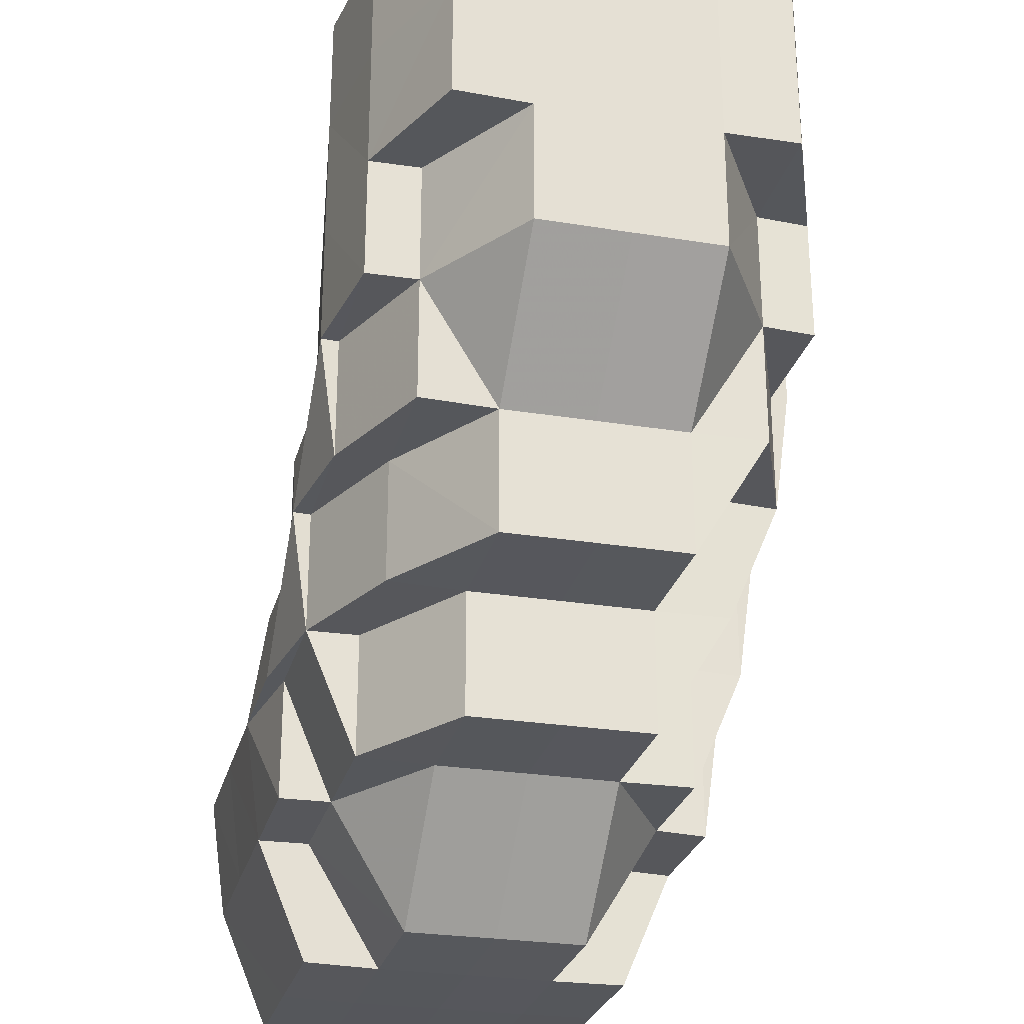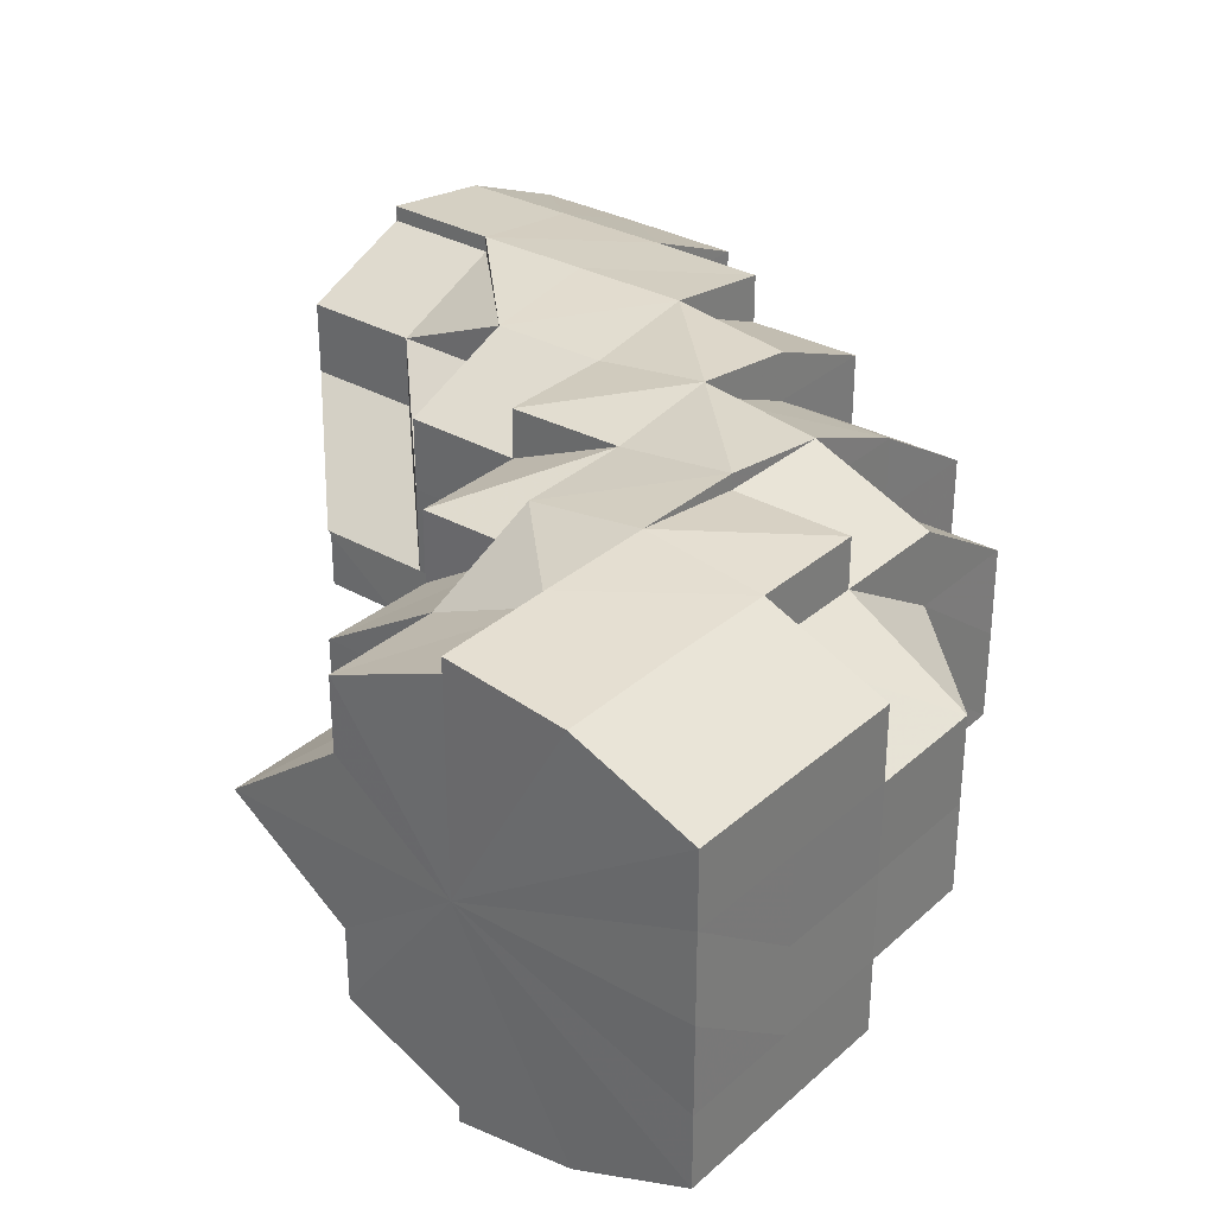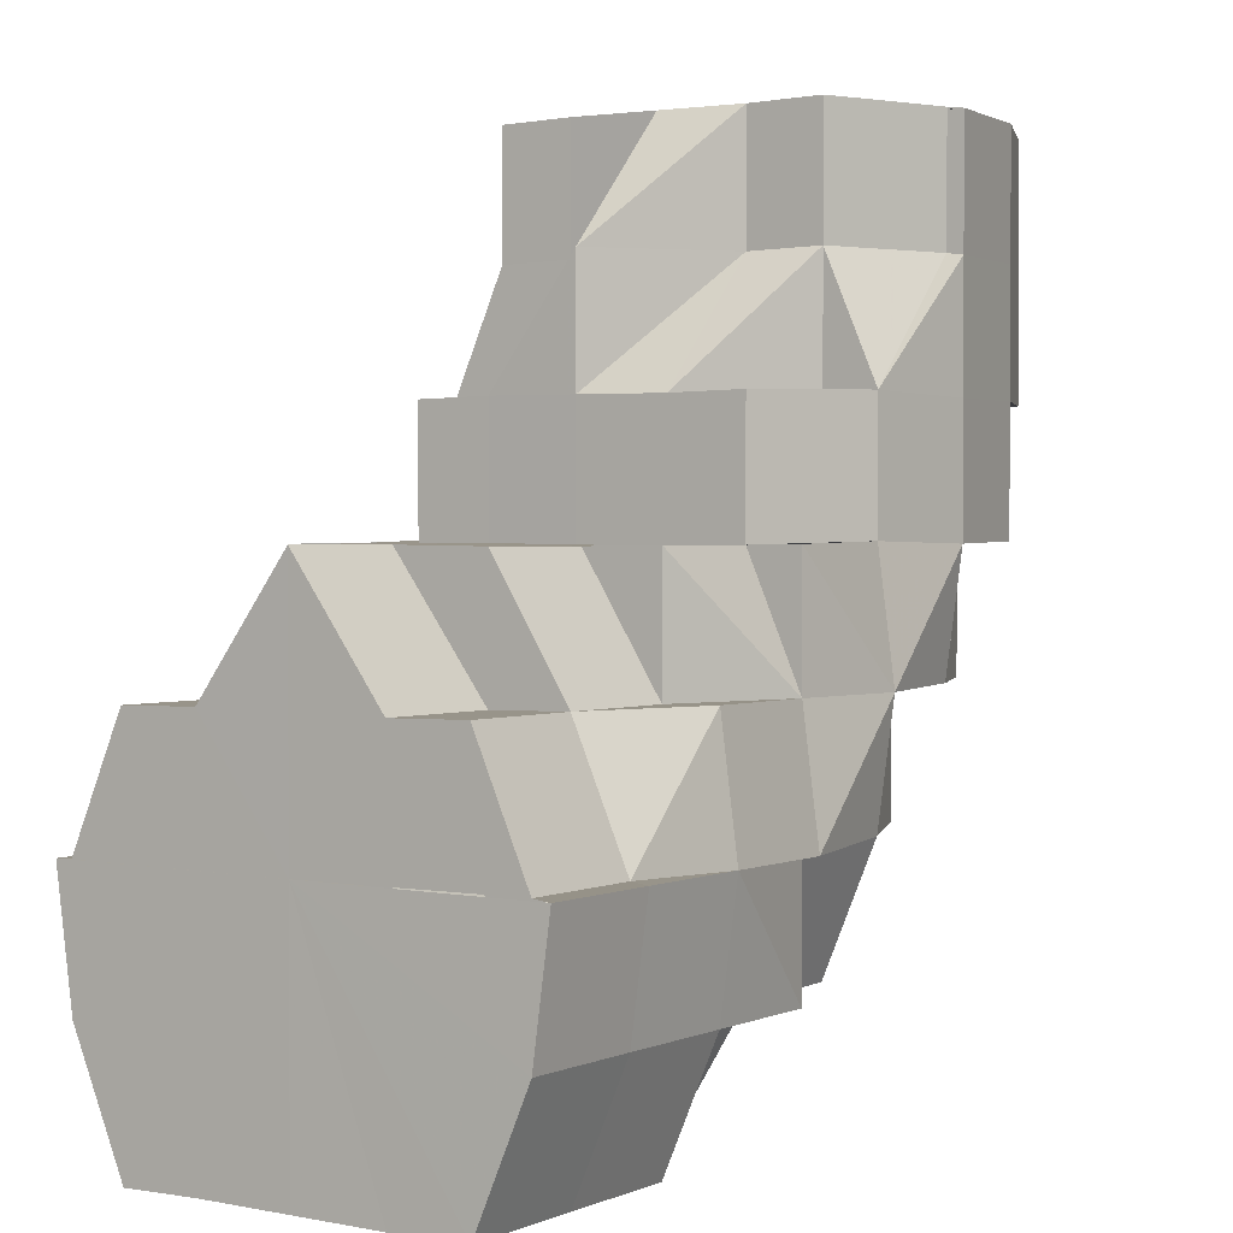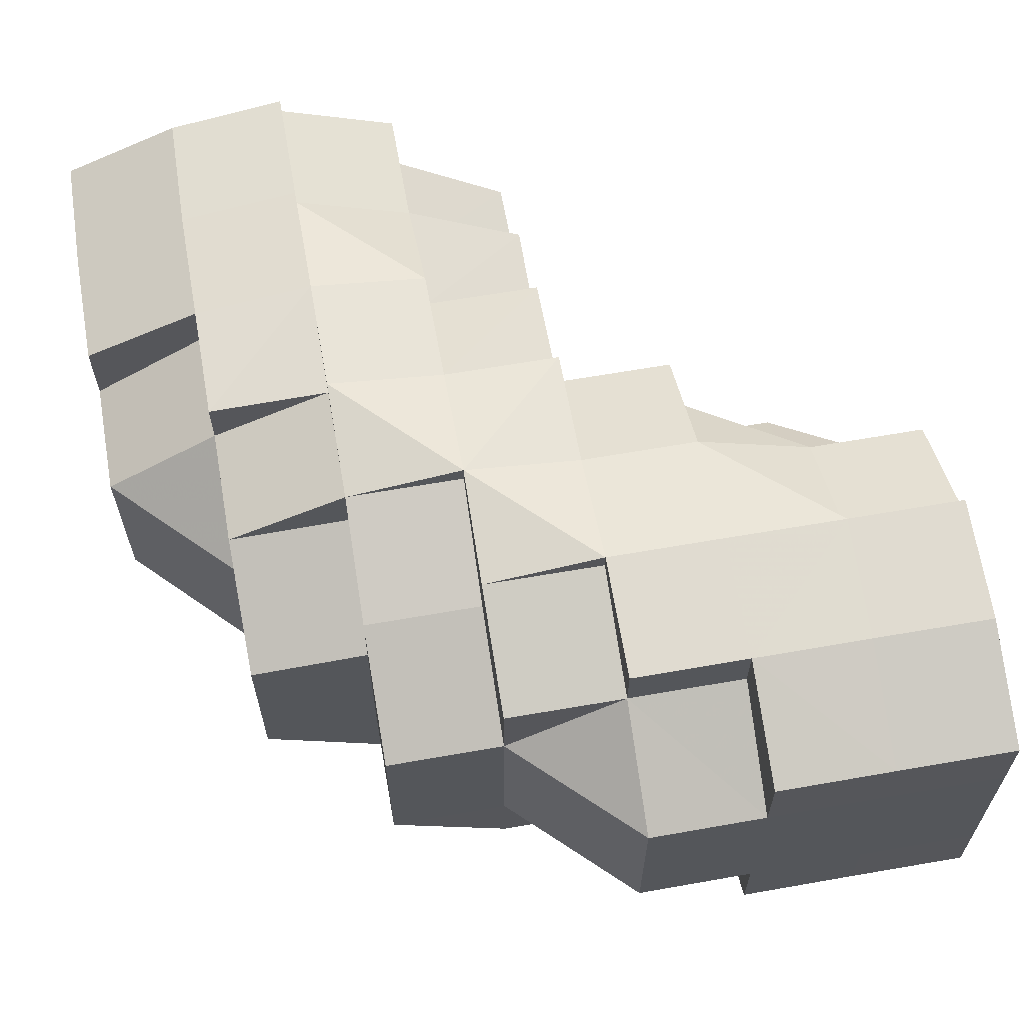
<metadata>
{"format":"obj","ext":"obj","renderer":"f3d","projection":"perspective","resolution":1024,"background":"white","views":[{"elev":-27.3,"azim":75.7,"up":"+Y"},{"elev":31.4,"azim":-51.1,"up":"+Z"},{"elev":1.8,"azim":-56.3,"up":"+Y"},{"elev":62.8,"azim":79.9,"up":"+Z"}]}
</metadata>
<code>
o 2589
v 2224 1878 23.77
v 2224 1878 23.77
v 2224 1878 23.76
v 2224 1878 23.76
v 2224 1878 23.76
v 2224 1878 23.76
v 2224 1878 23.76
v 2224 1878 23.75
v 2224 1878 23.76
v 2224 1878 23.76
v 2224 1878 23.76
v 2224 1878 23.76
v 2224 1878 23.75
v 2224 1878 23.75
v 2224 1878 23.75
v 2224 1878 23.75
v 2224 1878 23.76
v 2224 1878 23.75
v 2224 1878 23.75
v 2224 1878 23.75
v 2224 1878 23.75
v 2224 1878 23.76
v 2224 1878 23.75
v 2224 1878 23.75
v 2224 1878 23.75
v 2224 1878 23.75
v 2224 1878 23.75
v 2224 1878 23.75
v 2224 1878 23.75
v 2224 1878 23.75
v 2224 1878 23.75
v 2224 1878 23.75
v 2224 1878 23.75
v 2224 1878 23.75
v 2224 1878 23.76
v 2224 1878 23.75
v 2224 1878 23.77
v 2224 1878 23.76
v 2224 1878 23.76
v 2224 1878 23.77
v 2224 1878 23.78
v 2224 1878 23.78
v 2224 1878 23.79
v 2224 1878 23.79
v 2224 1878 23.76
v 2224 1878 23.77
v 2224 1878 23.76
v 2224 1878 23.75
v 2224 1878 23.78
v 2224 1878 23.79
v 2224 1878 23.78
v 2224 1878 23.77
v 2224 1878 23.78
v 2224 1878 23.77
v 2224 1878 23.78
v 2224 1878 23.76
v 2224 1878 23.78
v 2224 1878 23.78
v 2224 1878 23.78
v 2224 1878 23.79
v 2224 1878 23.78
v 2224 1878 23.78
v 2224 1878 23.78
v 2224 1878 23.78
v 2224 1878 23.79
v 2224 1878 23.78
v 2224 1878 23.78
v 2224 1878 23.78
v 2224 1878 23.78
v 2224 1878 23.79
v 2224 1878 23.77
v 2224 1878 23.78
v 2224 1878 23.77
v 2224 1878 23.76
v 2224 1878 23.77
v 2224 1878 23.76
v 2224 1878 23.76
v 2224 1878 23.76
v 2224 1878 23.75
v 2224 1878 23.76
v 2224 1878 23.75
v 2224 1878 23.76
v 2224 1878 23.76
v 2224 1878 23.76
v 2224 1878 23.76
v 2224 1878 23.76
v 2224 1878 23.77
v 2224 1878 23.76
v 2224 1878 23.76
v 2224 1878 23.75
v 2224 1878 23.76
v 2224 1878 23.75
v 2224 1878 23.75
v 2224 1878 23.75
v 2224 1878 23.75
v 2224 1878 23.79
v 2224 1878 23.79
v 2224 1878 23.79
v 2224 1878 23.79
v 2224 1878 23.79
v 2224 1878 23.79
v 2224 1878 23.79
v 2224 1878 23.79
v 2224 1878 23.79
v 2224 1878 23.79
v 2224 1878 23.78
v 2224 1878 23.79
v 2224 1878 23.79
v 2224 1878 23.78
v 2224 1878 23.78
v 2224 1878 23.78
v 2224 1878 23.78
v 2224 1878 23.79
v 2224 1878 23.79
v 2224 1878 23.79
v 2224 1878 23.79
v 2224 1878 23.79
v 2224 1878 23.79
v 2224 1878 23.79
v 2224 1878 23.78
v 2224 1878 23.78
v 2224 1878 23.79
v 2224 1878 23.78
v 2224 1878 23.78
v 2224 1878 23.79
v 2224 1878 23.79
v 2224 1878 23.79
v 2224 1878 23.78
v 2224 1878 23.78
v 2224 1878 23.78
v 2224 1878 23.78
v 2224 1878 23.78
v 2224 1878 23.77
v 2224 1878 23.78
v 2224 1878 23.77
v 2224 1878 23.78
v 2224 1878 23.77
v 2224 1878 23.78
v 2224 1878 23.76
v 2224 1878 23.78
v 2224 1878 23.78
v 2224 1878 23.78
v 2224 1878 23.77
v 2224 1878 23.78
v 2224 1878 23.78
v 2224 1878 23.78
v 2224 1878 23.78
v 2224 1878 23.78
v 2224 1878 23.79
v 2224 1878 23.78
v 2224 1878 23.79
v 2224 1878 23.79
v 2224 1878 23.78
v 2224 1878 23.78
v 2224 1878 23.78
v 2224 1878 23.78
v 2224 1878 23.78
v 2224 1878 23.78
v 2224 1878 23.79
v 2224 1878 23.79
v 2224 1878 23.79
v 2224 1878 23.78
v 2224 1878 23.79
v 2224 1878 23.79
v 2224 1878 23.79
v 2224 1878 23.78
v 2224 1878 23.79
v 2224 1878 23.78
v 2224 1878 23.78
v 2224 1878 23.78
v 2224 1878 23.79
v 2224 1878 23.78
v 2224 1878 23.78
v 2224 1878 23.78
v 2224 1878 23.79
v 2224 1878 23.79
v 2224 1878 23.79
v 2224 1878 23.79
v 2224 1878 23.79
v 2224 1878 23.79
v 2224 1878 23.78
v 2224 1878 23.78
v 2224 1878 23.78
v 2224 1878 23.76
v 2224 1878 23.76
v 2224 1878 23.76
v 2224 1878 23.76
v 2224 1878 23.75
v 2224 1878 23.76
v 2224 1878 23.76
v 2224 1878 23.76
v 2224 1878 23.75
v 2224 1878 23.76
v 2224 1878 23.76
v 2224 1878 23.76
v 2224 1878 23.76
v 2224 1878 23.75
v 2224 1878 23.77
v 2224 1878 23.78
v 2224 1878 23.77
v 2224 1878 23.78
v 2224 1878 23.77
v 2224 1878 23.76
v 2224 1878 23.76
v 2224 1878 23.76
v 2224 1878 23.76
v 2224 1878 23.76
v 2224 1878 23.76
v 2224 1878 23.76
v 2224 1878 23.76
v 2224 1878 23.75
v 2224 1878 23.76
v 2224 1878 23.76
v 2224 1878 23.76
v 2224 1878 23.76
v 2224 1878 23.76
v 2224 1878 23.76
v 2224 1878 23.77
v 2224 1878 23.76
v 2224 1878 23.78
v 2224 1878 23.77
v 2224 1878 23.77
v 2224 1878 23.76
v 2224 1878 23.76
v 2224 1878 23.78
v 2224 1878 23.78
v 2224 1878 23.78
v 2224 1878 23.79
v 2224 1878 23.78
v 2224 1878 23.78
v 2224 1878 23.78
v 2224 1878 23.77
v 2224 1878 23.77
v 2224 1878 23.78
v 2224 1878 23.78
v 2224 1878 23.76
v 2224 1878 23.75
v 2224 1878 23.76
v 2224 1878 23.76
v 2224 1878 23.75
v 2224 1878 23.75
v 2224 1878 23.76
v 2224 1878 23.75
v 2224 1878 23.75
v 2224 1878 23.75
v 2224 1878 23.76
v 2224 1878 23.76
v 2224 1878 23.76
v 2224 1878 23.76
v 2224 1878 23.75
v 2224 1878 23.76
v 2224 1878 23.75
v 2224 1878 23.76
v 2224 1878 23.76
v 2224 1878 23.77
v 2224 1878 23.77
v 2224 1878 23.78
v 2224 1878 23.78
v 2224 1878 23.78
v 2224 1878 23.79
v 2224 1878 23.79
v 2224 1878 23.79
v 2224 1878 23.78
v 2224 1878 23.78
v 2224 1878 23.78
v 2224 1878 23.78
v 2224 1878 23.79
v 2224 1878 23.78
v 2224 1878 23.79
v 2224 1878 23.78
v 2224 1878 23.78
v 2224 1878 23.79
v 2224 1878 23.78
v 2224 1878 23.77
v 2224 1878 23.78
v 2224 1878 23.76
v 2224 1878 23.76
v 2224 1878 23.76
v 2224 1878 23.77
v 2224 1878 23.76
v 2224 1878 23.78
v 2224 1878 23.77
v 2224 1878 23.78
v 2224 1878 23.76
v 2224 1878 23.77
v 2224 1878 23.78
v 2224 1878 23.78
v 2224 1878 23.76
v 2224 1878 23.76
v 2224 1878 23.78
v 2224 1878 23.78
v 2224 1878 23.79
v 2224 1878 23.79
v 2224 1878 23.78
v 2224 1878 23.79
v 2224 1878 23.76
v 2224 1878 23.75
v 2224 1878 23.76
v 2224 1878 23.76
v 2224 1878 23.79
v 2224 1878 23.79
v 2224 1878 23.79
v 2224 1878 23.79
v 2224 1878 23.79
v 2224 1878 23.79
v 2224 1878 23.78
v 2224 1878 23.77
v 2224 1878 23.79
v 2224 1878 23.79
v 2224 1878 23.79
v 2224 1878 23.79
v 2224 1878 23.79
v 2224 1878 23.79
v 2224 1878 23.78
v 2224 1878 23.77
v 2224 1878 23.76
v 2224 1878 23.76
v 2224 1878 23.75
v 2224 1878 23.75
v 2224 1878 23.76
v 2224 1878 23.75
v 2224 1878 23.75
v 2224 1878 23.75
v 2224 1878 23.75
v 2224 1878 23.75
v 2224 1878 23.75
v 2224 1878 23.75
v 2224 1878 23.75
v 2224 1878 23.75
v 2224 1878 23.76
v 2224 1878 23.76
v 2224 1878 23.76
v 2224 1878 23.76
v 2224 1878 23.76
v 2224 1878 23.75
v 2224 1878 23.75
v 2224 1878 23.76
v 2224 1878 23.76
v 2224 1878 23.75
v 2224 1878 23.75
v 2224 1878 23.76
v 2224 1878 23.75
v 2224 1878 23.75
v 2224 1878 23.75
v 2224 1878 23.76
v 2224 1878 23.75
v 2224 1878 23.75
v 2224 1878 23.75
v 2224 1878 23.76
v 2224 1878 23.76
v 2224 1878 23.76
v 2224 1878 23.75
v 2224 1878 23.75
v 2224 1878 23.75
v 2224 1878 23.75
v 2224 1878 23.75
v 2224 1878 23.75
v 2224 1878 23.75
v 2224 1878 23.75
v 2224 1878 23.75
v 2224 1878 23.75
v 2224 1878 23.76
v 2224 1878 23.75
v 2224 1878 23.75
v 2224 1878 23.75
v 2224 1878 23.75
v 2224 1878 23.75
v 2224 1878 23.76
v 2224 1878 23.76
v 2224 1878 23.75
v 2224 1878 23.76
v 2224 1878 23.76
v 2224 1878 23.76
v 2224 1878 23.77
v 2224 1878 23.77
v 2224 1878 23.77
v 2224 1878 23.78
v 2224 1878 23.78
v 2224 1878 23.78
v 2224 1878 23.79
v 2224 1878 23.78
v 2224 1878 23.78
v 2224 1878 23.79
v 2224 1878 23.78
v 2224 1878 23.78
v 2224 1878 23.78
v 2224 1878 23.79
v 2224 1878 23.79
v 2224 1878 23.79
v 2224 1878 23.79
v 2224 1878 23.79
v 2224 1878 23.77
v 2224 1878 23.78
v 2224 1878 23.78
v 2224 1878 23.78
v 2224 1878 23.78
v 2224 1878 23.79
v 2224 1878 23.78
v 2224 1878 23.79
v 2224 1878 23.76
v 2224 1878 23.77
v 2224 1878 23.77
v 2224 1878 23.77
v 2224 1878 23.78
v 2224 1878 23.76
v 2224 1878 23.76
v 2224 1878 23.76
v 2224 1878 23.76
v 2224 1878 23.76
v 2224 1878 23.75
v 2224 1878 23.76
v 2224 1878 23.76
v 2224 1878 23.75
v 2224 1878 23.75
v 2224 1878 23.75
v 2224 1878 23.75
v 2224 1878 23.75
v 2224 1878 23.75
v 2224 1878 23.76
v 2224 1878 23.75
v 2224 1878 23.75
v 2224 1878 23.75
v 2224 1878 23.76
v 2224 1878 23.78
v 2224 1878 23.78
v 2224 1878 23.78
v 2224 1878 23.78
v 2224 1878 23.79
v 2224 1878 23.75
v 2224 1878 23.75
v 2224 1878 23.75
v 2224 1878 23.79
v 2224 1878 23.79
v 2224 1878 23.79
v 2224 1878 23.75
v 2224 1878 23.75
v 2224 1878 23.76
v 2224 1878 23.75
v 2224 1878 23.75
v 2224 1878 23.78
v 2224 1878 23.79
v 2224 1878 23.79
v 2224 1878 23.79
v 2224 1878 23.79
v 2224 1878 23.79
v 2224 1878 23.79
v 2224 1878 23.79
v 2224 1878 23.79
v 2224 1878 23.79
v 2224 1878 23.79
v 2224 1878 23.75
v 2224 1878 23.75
v 2224 1878 23.75
v 2224 1878 23.78
v 2224 1878 23.78
v 2224 1878 23.78
v 2224 1878 23.75
v 2224 1878 23.76
v 2224 1878 23.76
v 2224 1878 23.76
v 2224 1878 23.76
v 2224 1878 23.78
v 2224 1878 23.78
v 2224 1878 23.78
v 2224 1878 23.78
v 2224 1878 23.79
v 2224 1878 23.79
v 2224 1878 23.78
v 2224 1878 23.78
v 2224 1878 23.79
v 2224 1878 23.79
v 2224 1878 23.79
v 2224 1878 23.79
v 2224 1878 23.79
v 2224 1878 23.79
v 2224 1878 23.79
v 2224 1878 23.79
v 2224 1878 23.79
v 2224 1878 23.79
v 2224 1878 23.78
v 2224 1878 23.76
v 2224 1878 23.76
v 2224 1878 23.76
v 2224 1878 23.76
v 2224 1878 23.75
v 2224 1878 23.76
v 2224 1878 23.76
v 2224 1878 23.76
v 2224 1878 23.76
v 2224 1878 23.77
v 2224 1878 23.77
v 2224 1878 23.78
v 2224 1878 23.78
v 2224 1878 23.78
v 2224 1878 23.78
v 2224 1878 23.78
v 2224 1878 23.78
v 2224 1878 23.78
v 2224 1878 23.79
v 2224 1878 23.78
v 2224 1878 23.78
v 2224 1878 23.78
v 2224 1878 23.78
v 2224 1878 23.76
v 2224 1878 23.76
v 2224 1878 23.76
v 2224 1878 23.76
v 2224 1878 23.77
f 1 2 3
f 3 4 5
f 2 4 6
f 5 7 8
f 4 7 9
f 10 11 7
f 4 12 7
f 8 13 14
f 11 15 13
f 7 13 16
f 7 17 13
f 15 18 19
f 18 20 21
f 22 20 23
f 24 21 25
f 13 25 26
f 13 24 27
f 27 28 29
f 30 31 29
f 31 32 33
f 34 28 35
f 36 30 37
f 38 36 37
f 39 38 37
f 40 39 37
f 41 40 37
f 42 41 37
f 43 42 37
f 44 43 37
f 45 46 37
f 47 45 37
f 48 47 37
f 49 50 37
f 51 49 37
f 52 53 37
f 52 54 53
f 54 55 53
f 56 54 52
f 57 55 58
f 58 59 60
f 55 59 61
f 62 63 59
f 59 64 65
f 55 66 59
f 66 67 68
f 69 68 70
f 71 72 66
f 73 66 55
f 74 71 73
f 73 75 66
f 54 73 55
f 76 73 54
f 76 77 73
f 78 74 76
f 56 76 54
f 79 78 80
f 81 80 82
f 83 76 56
f 83 84 85
f 86 56 87
f 88 83 56
f 35 88 86
f 88 56 89
f 90 83 88
f 28 90 88
f 28 88 91
f 92 90 93
f 94 95 90
f 59 96 97
f 97 96 98
f 59 99 96
f 96 65 100
f 96 100 101
f 99 102 103
f 102 104 103
f 99 103 105
f 106 102 107
f 107 105 108
f 109 110 106
f 111 112 110
f 105 113 114
f 105 114 115
f 116 105 117
f 116 117 118
f 116 118 119
f 118 117 120
f 118 120 121
f 122 118 123
f 123 120 124
f 125 126 122
f 127 128 120
f 124 129 1
f 128 130 129
f 120 129 131
f 120 132 129
f 129 2 133
f 129 134 2
f 134 135 2
f 2 135 4
f 135 12 4
f 134 136 135
f 135 137 12
f 136 137 135
f 138 136 134
f 137 139 12
f 138 140 141
f 136 142 137
f 138 142 136
f 142 143 137
f 137 143 139
f 142 144 143
f 145 144 146
f 147 138 148
f 149 150 138
f 151 152 147
f 152 153 154
f 151 155 156
f 156 157 158
f 159 149 160
f 160 161 162
f 159 163 164
f 164 165 166
f 161 167 168
f 169 168 170
f 171 172 169
f 172 173 174
f 175 176 173
f 177 178 171
f 177 179 180
f 180 181 145
f 181 182 183
f 184 185 186
f 186 187 188
f 189 139 190
f 190 191 192
f 139 191 193
f 139 194 191
f 194 195 191
f 143 194 139
f 196 195 197
f 143 198 194
f 199 200 198
f 201 202 143
f 202 203 194
f 194 204 205
f 200 206 207
f 207 208 209
f 210 209 211
f 212 213 210
f 214 215 211
f 216 217 215
f 218 219 216
f 220 218 221
f 222 221 212
f 223 224 214
f 225 226 222
f 227 226 225
f 228 229 227
f 228 230 231
f 232 233 223
f 234 235 232
f 231 235 234
f 224 236 237
f 238 239 236
f 240 237 241
f 242 243 240
f 244 245 241
f 246 247 245
f 248 246 242
f 249 250 244
f 251 252 250
f 253 254 249
f 255 256 248
f 257 258 255
f 259 258 257
f 258 256 233
f 260 261 259
f 262 261 260
f 258 263 256
f 264 263 258
f 265 264 258
f 264 266 263
f 267 268 265
f 269 270 264
f 270 271 263
f 272 269 273
f 263 274 256
f 263 275 274
f 256 274 276
f 256 276 238
f 274 277 276
f 276 277 278
f 275 279 274
f 274 279 277
f 279 280 277
f 277 280 278
f 275 281 279
f 279 282 280
f 281 282 279
f 281 283 282
f 282 284 280
f 282 285 284
f 286 281 275
f 286 287 281
f 288 284 289
f 290 286 291
f 292 293 290
f 293 286 294
f 293 295 286
f 289 296 297
f 284 296 298
f 284 299 296
f 300 293 301
f 302 303 301
f 303 304 293
f 304 305 293
f 305 306 286
f 304 305 307
f 305 306 307
f 308 309 300
f 309 310 311
f 312 311 313
f 306 314 281
f 306 314 307
f 314 315 282
f 314 315 307
f 315 316 284
f 315 316 307
f 316 317 307
f 316 317 296
f 317 318 307
f 317 318 319
f 296 320 319
f 296 319 321
f 321 319 322
f 319 323 322
f 321 322 324
f 318 325 307
f 318 326 327
f 324 327 328
f 329 328 330
f 331 330 332
f 333 331 334
f 335 324 336
f 337 338 335
f 339 340 324
f 341 339 342
f 342 343 344
f 345 346 343
f 347 348 344
f 349 345 278
f 350 278 347
f 351 278 350
f 352 324 353
f 352 353 329
f 354 352 329
f 355 354 356
f 355 357 358
f 354 359 357
f 354 360 359
f 353 361 362
f 363 325 361
f 361 364 362
f 365 364 361
f 366 361 367
f 367 362 368
f 368 362 369
f 370 371 362
f 370 371 307
f 371 372 373
f 371 372 307
f 372 374 375
f 372 376 307
f 376 377 307
f 376 377 378
f 377 379 307
f 379 380 307
f 377 379 381
f 379 380 308
f 381 382 308
f 381 308 383
f 384 381 383
f 385 386 384
f 383 387 388
f 383 388 389
f 390 389 391
f 392 385 393
f 394 393 395
f 395 396 397
f 396 398 399
f 400 392 401
f 402 401 394
f 401 403 393
f 401 393 404
f 405 400 406
f 406 401 75
f 406 407 401
f 408 406 402
f 409 406 408
f 410 411 409
f 412 413 414
f 197 415 416
f 417 418 415
f 419 420 417
f 421 422 423
f 424 425 426
f 426 427 428
f 429 430 431
f 432 433 434
f 435 436 437
f 438 439 437
f 440 441 442
f 440 443 444
f 445 446 104
f 446 447 104
f 447 448 449
f 450 449 104
f 451 452 453
f 454 455 456
f 457 458 459
f 459 460 461
f 462 463 464
f 465 466 467
f 468 469 465
f 470 471 472
f 473 474 475
f 476 477 474
f 478 479 480
f 481 482 483
f 483 484 485
f 486 487 488
f 488 489 490
f 491 492 493
f 493 494 495
f 491 376 496
f 496 497 498
f 499 500 501
f 501 502 503
f 504 505 506
f 506 507 508

</code>
